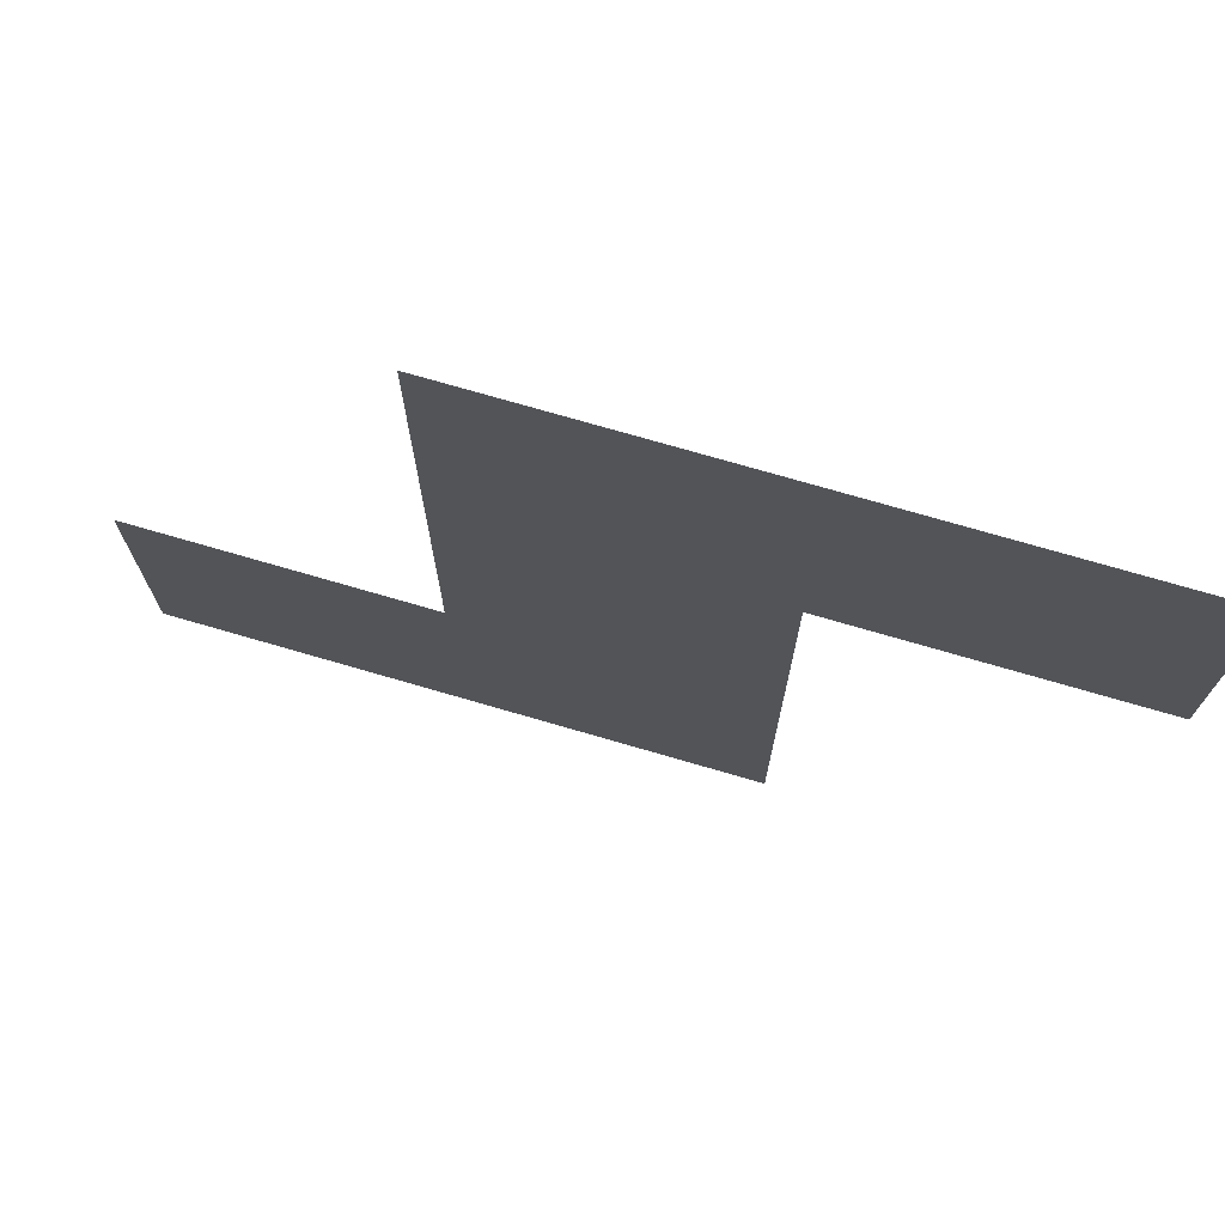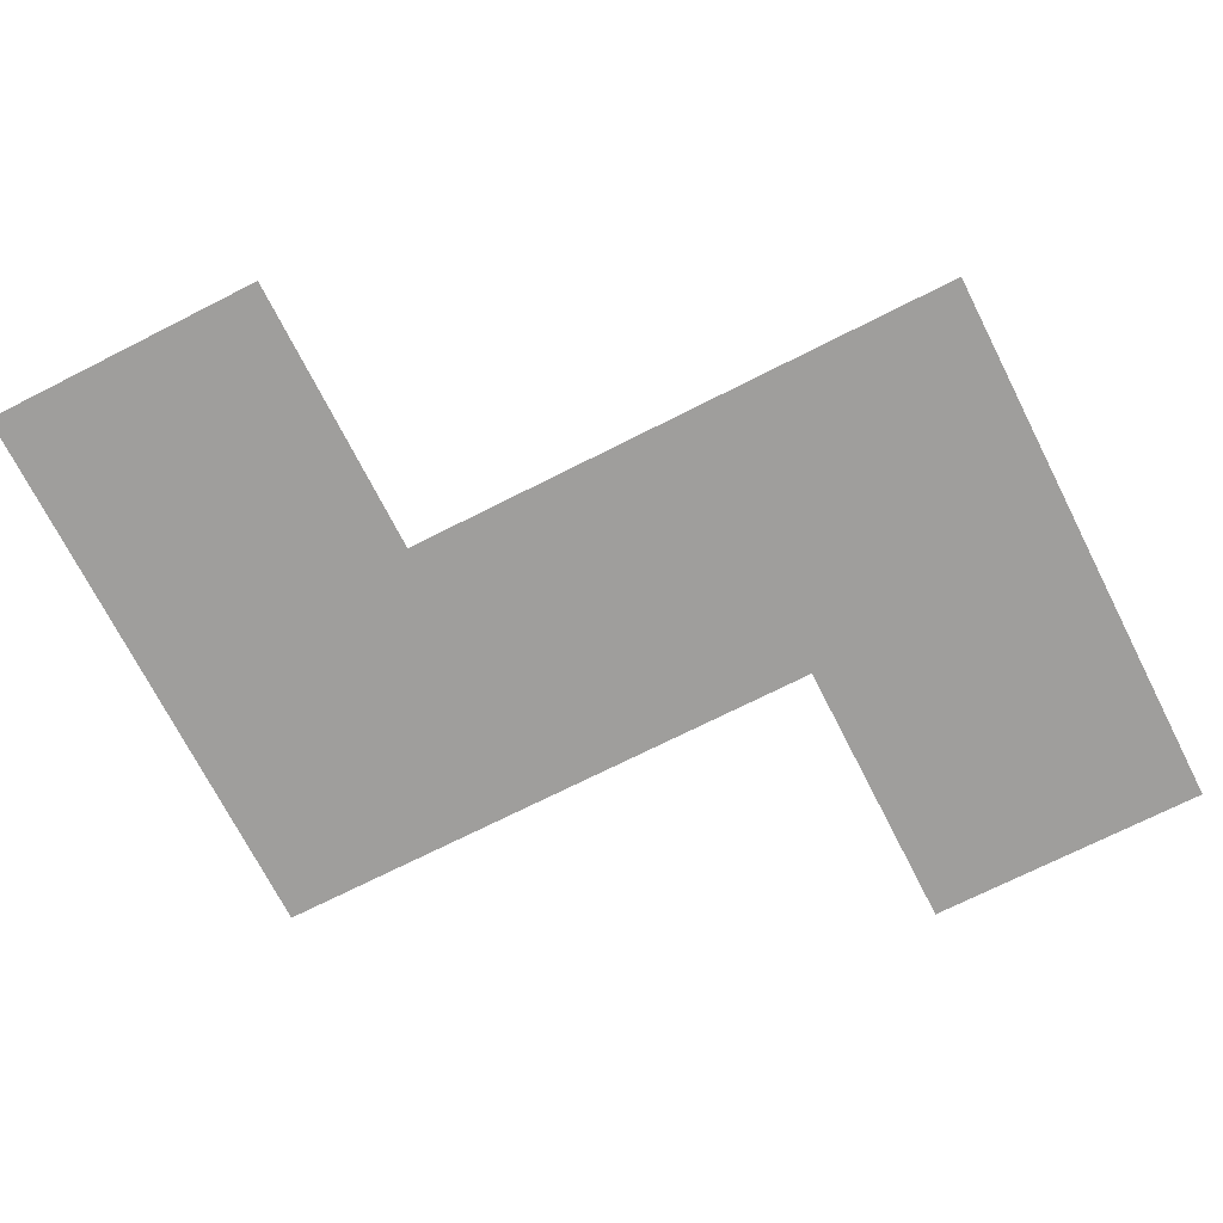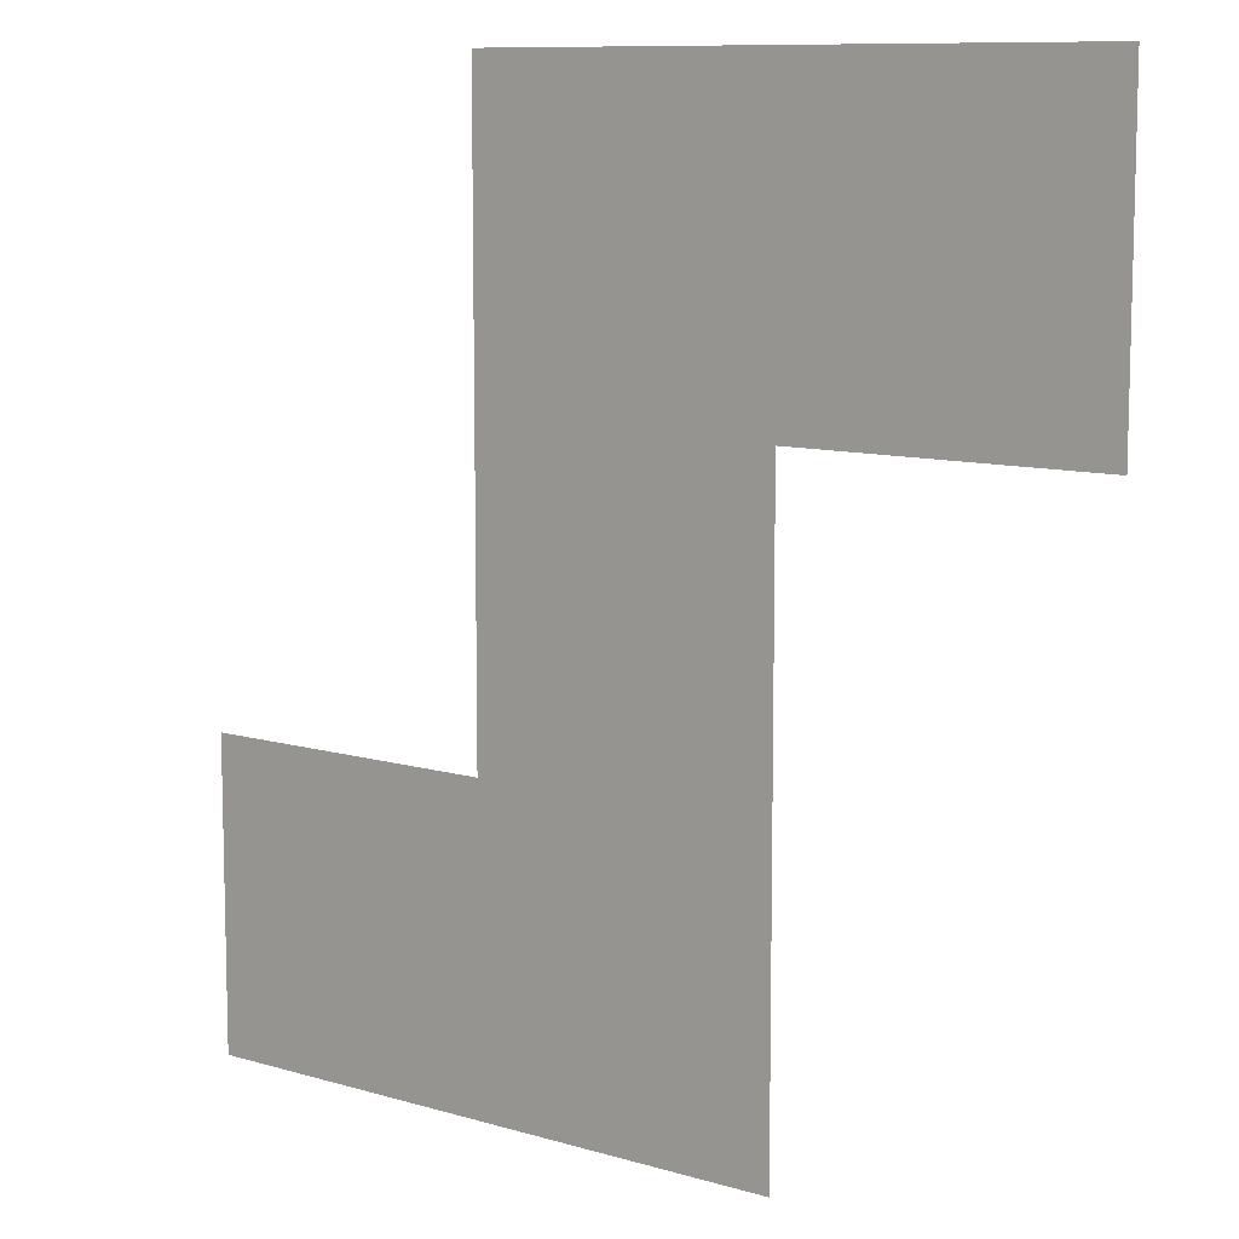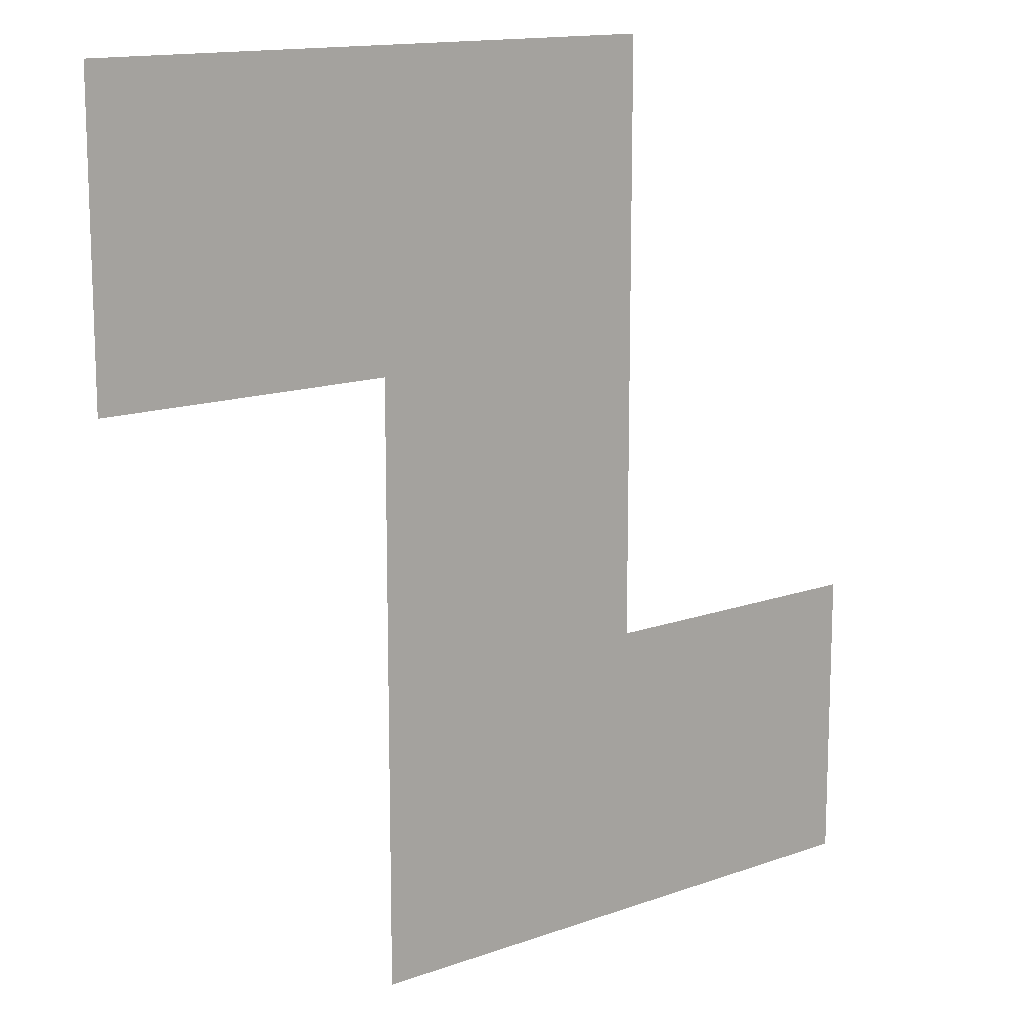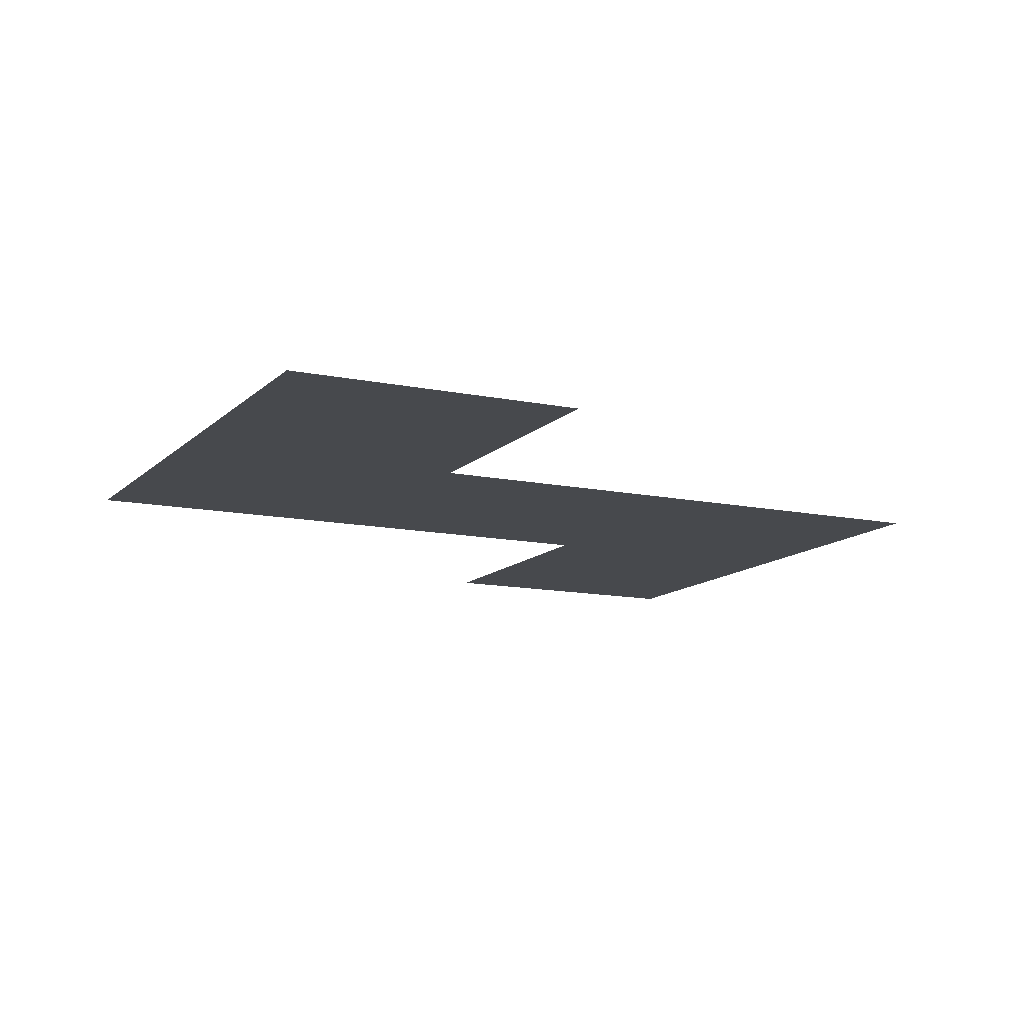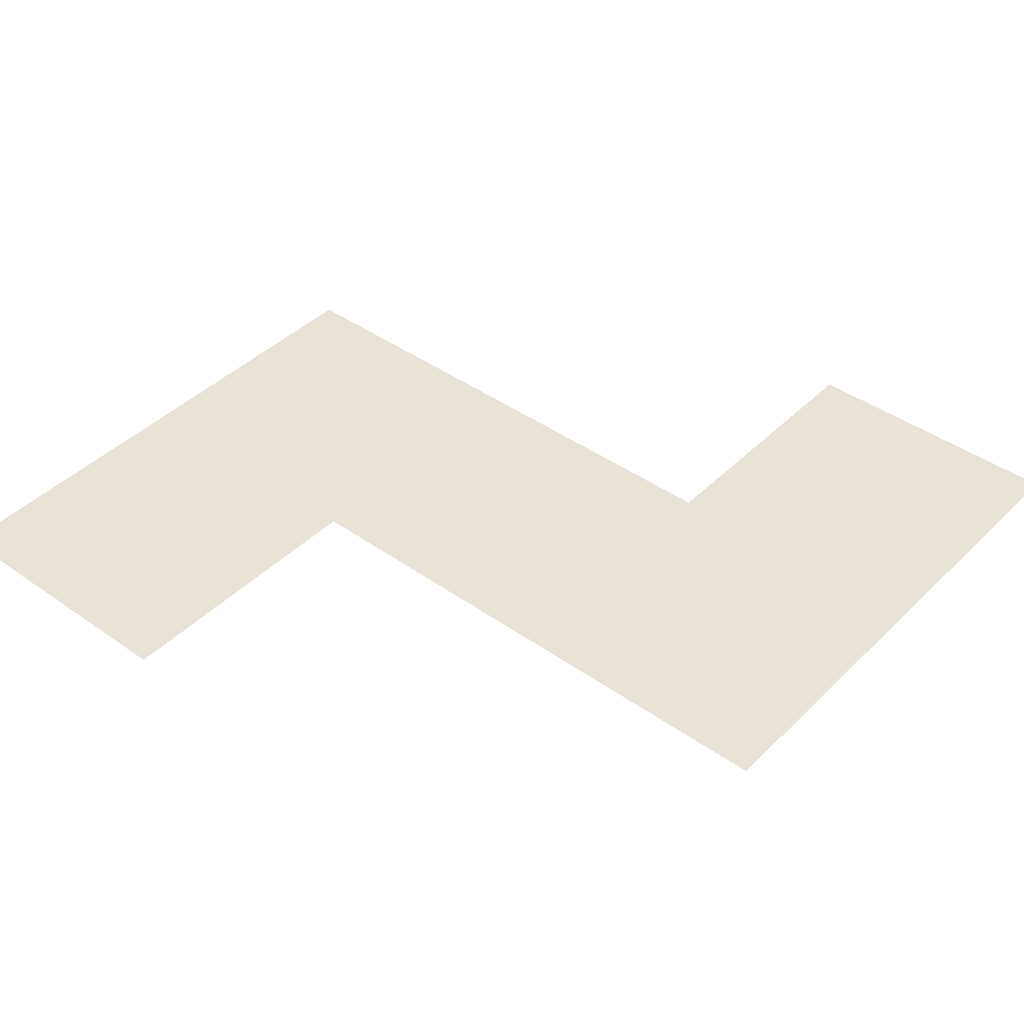
<metadata>
{"format":"obj","ext":"obj","renderer":"f3d","projection":"perspective","resolution":1024,"background":"white","views":[{"elev":74.3,"azim":-163.8,"up":"+Y"},{"elev":-71.1,"azim":116.9,"up":"+Z"},{"elev":9.8,"azim":-142.4,"up":"+Y"},{"elev":13.7,"azim":-39.0,"up":"+Y"},{"elev":-12.3,"azim":63.7,"up":"+Z"},{"elev":41.8,"azim":-49.5,"up":"+Z"}]}
</metadata>
<code>
v -896 -64 0
v -960 -64 0
v -960 0 0
v -896 0 0
v -960 -64 0
v -1024 -64 0
v -1024 0 0
v -960 0 0
v -896 -128 0
v -960 -128 0
v -960 -64 0
v -896 -64 0
v -832 -192 0
v -896 -192 0
v -896 -128 0
v -832 -128 0
v -896 -192 0
v -960 -192 0
v -960 -128 0
v -896 -128 0
g map_mesh_0028
f 1 2 3 4
f 5 6 7 8
f 9 10 11 12
f 13 14 15 16
f 17 18 19 20

</code>
